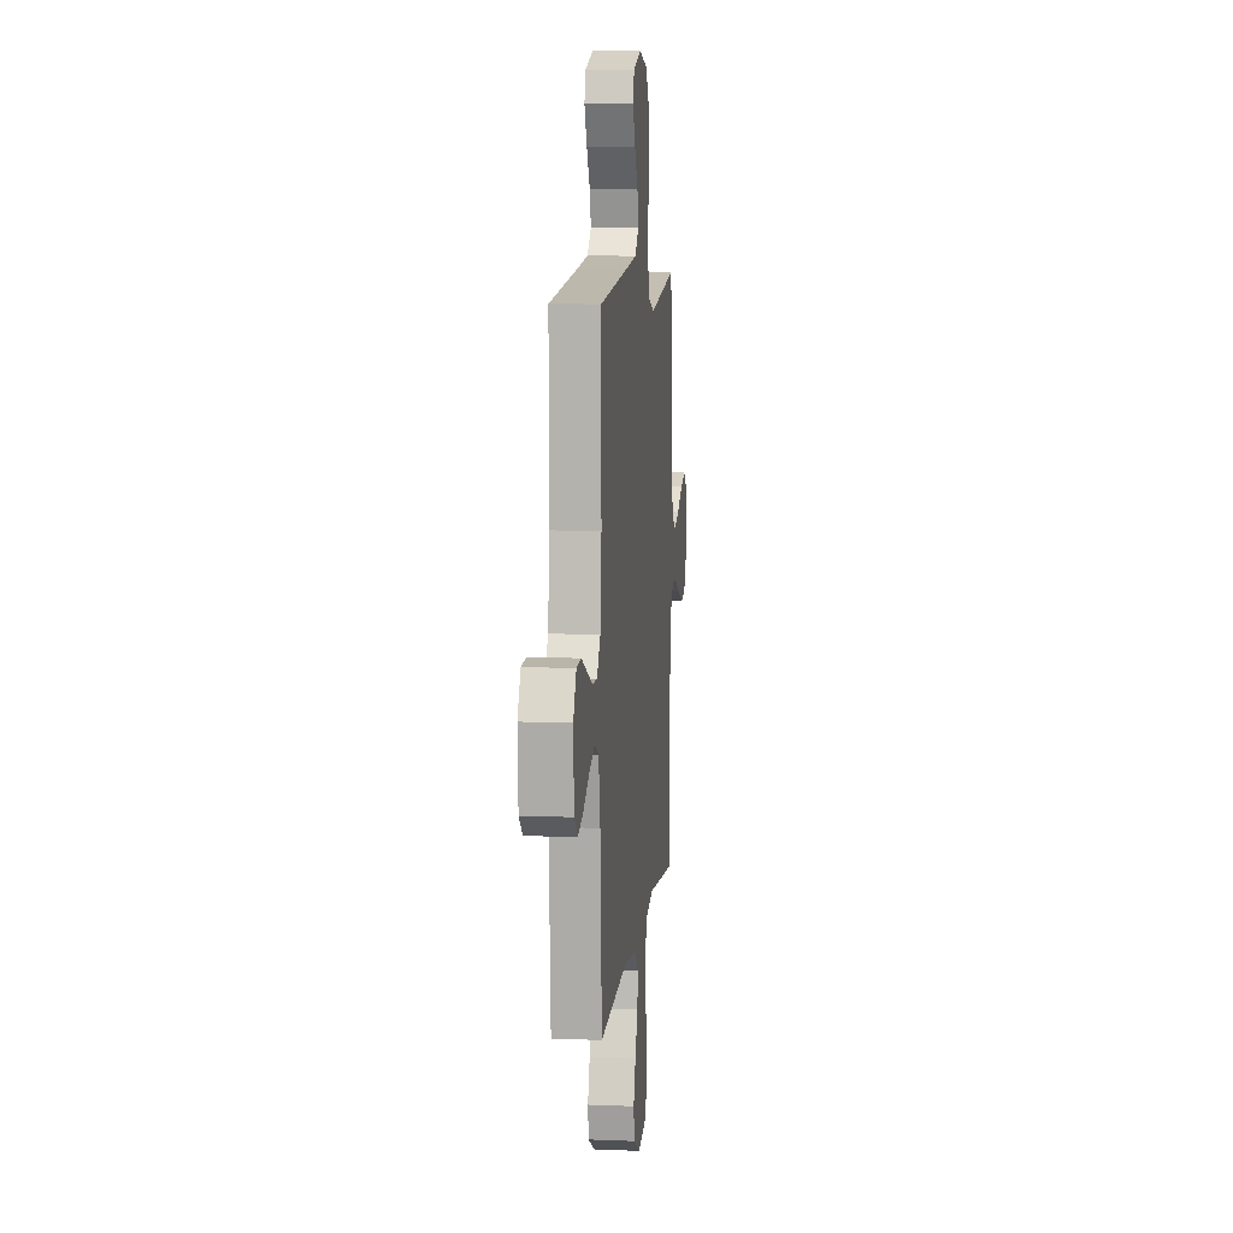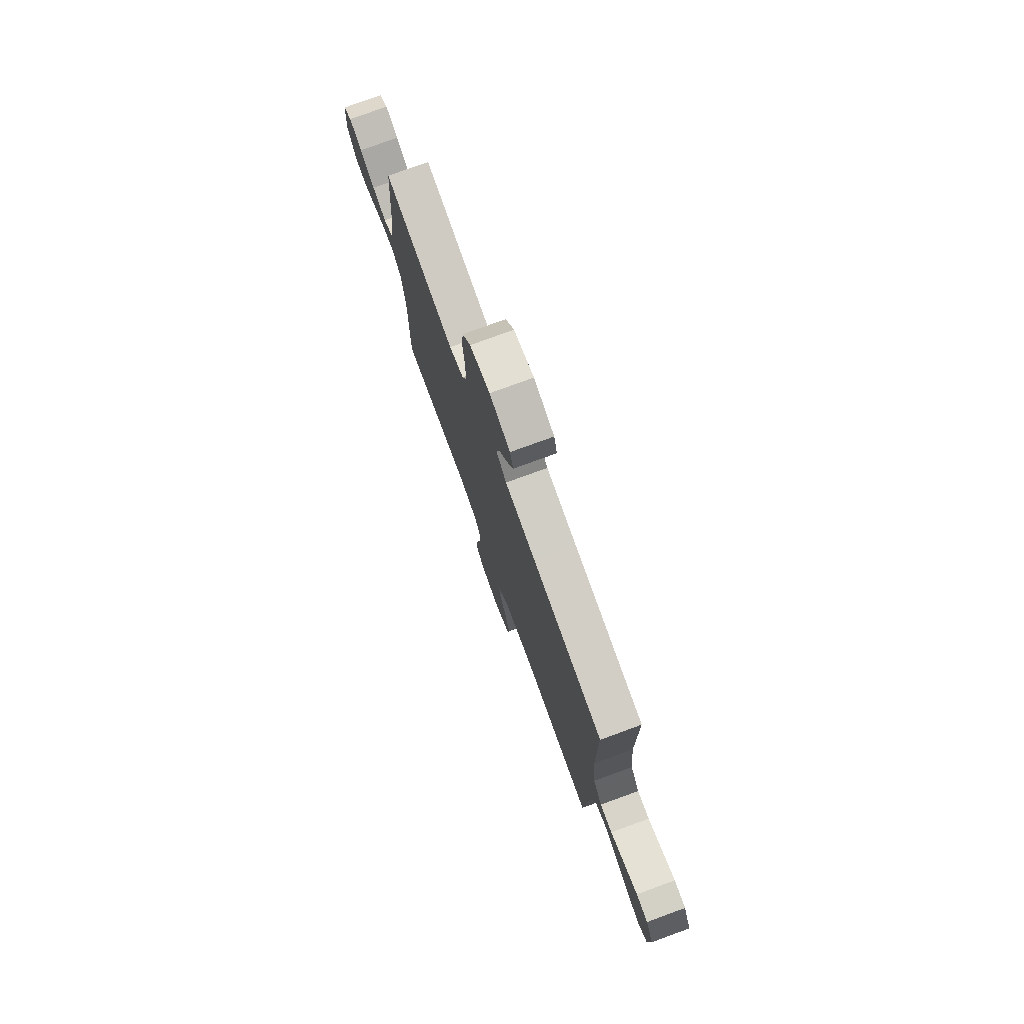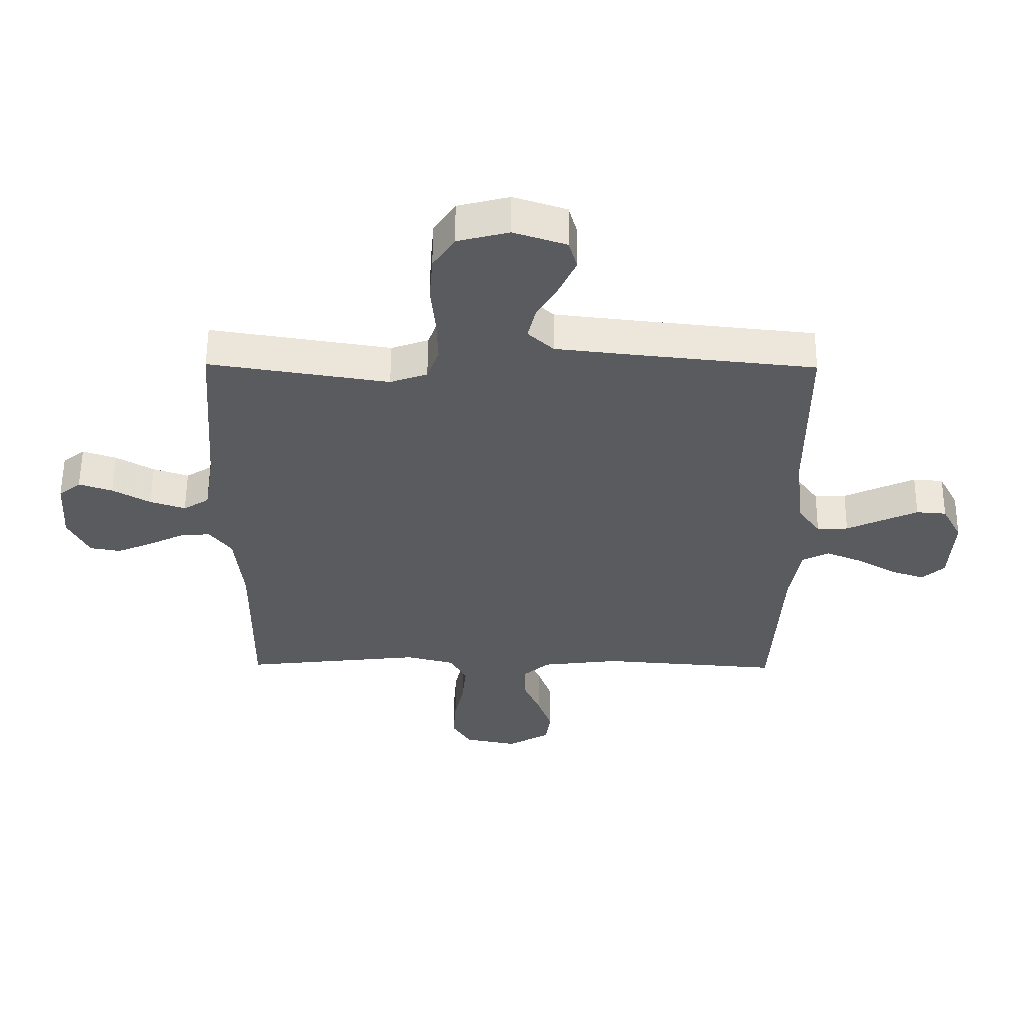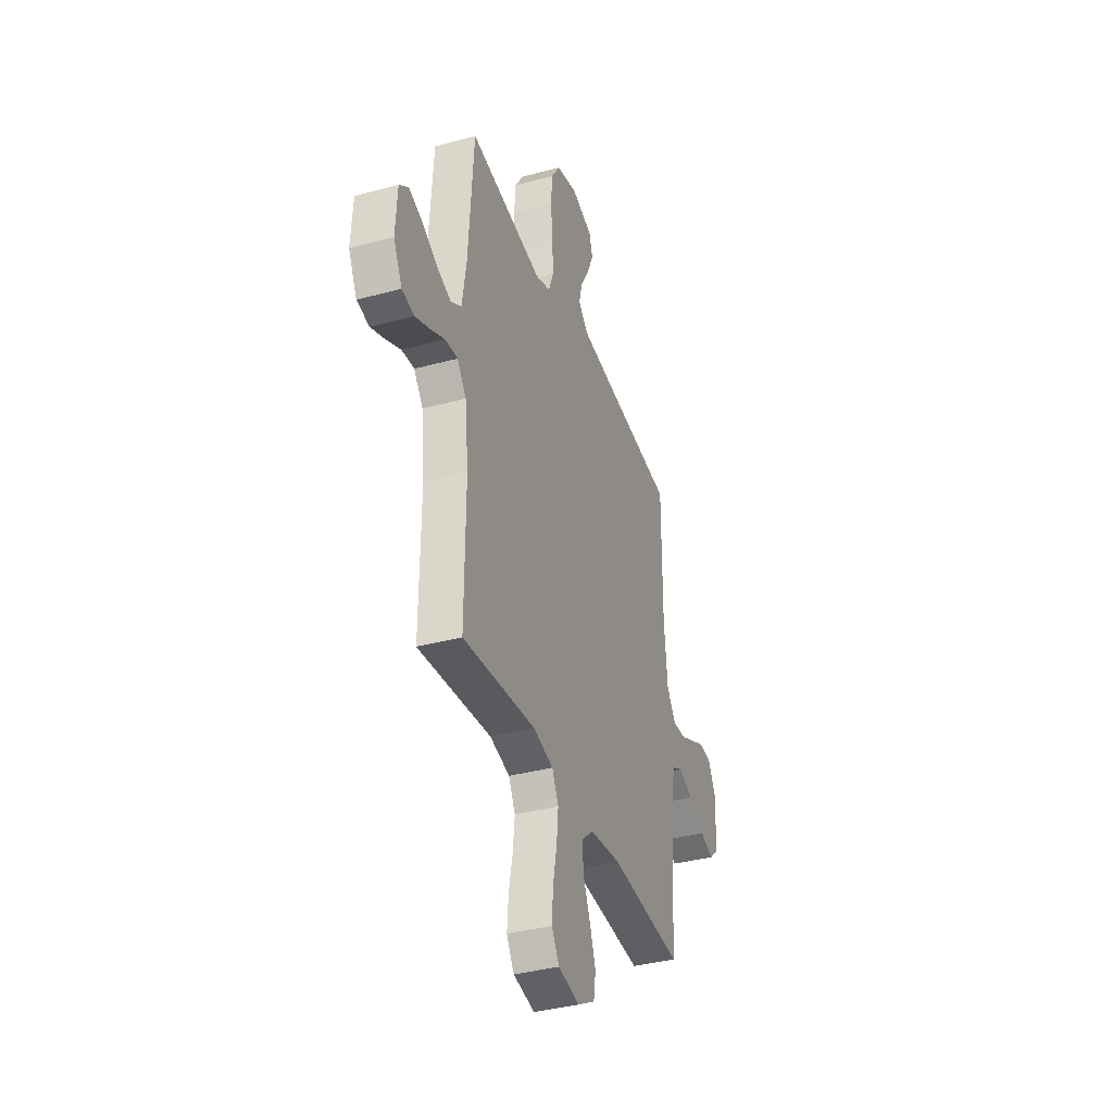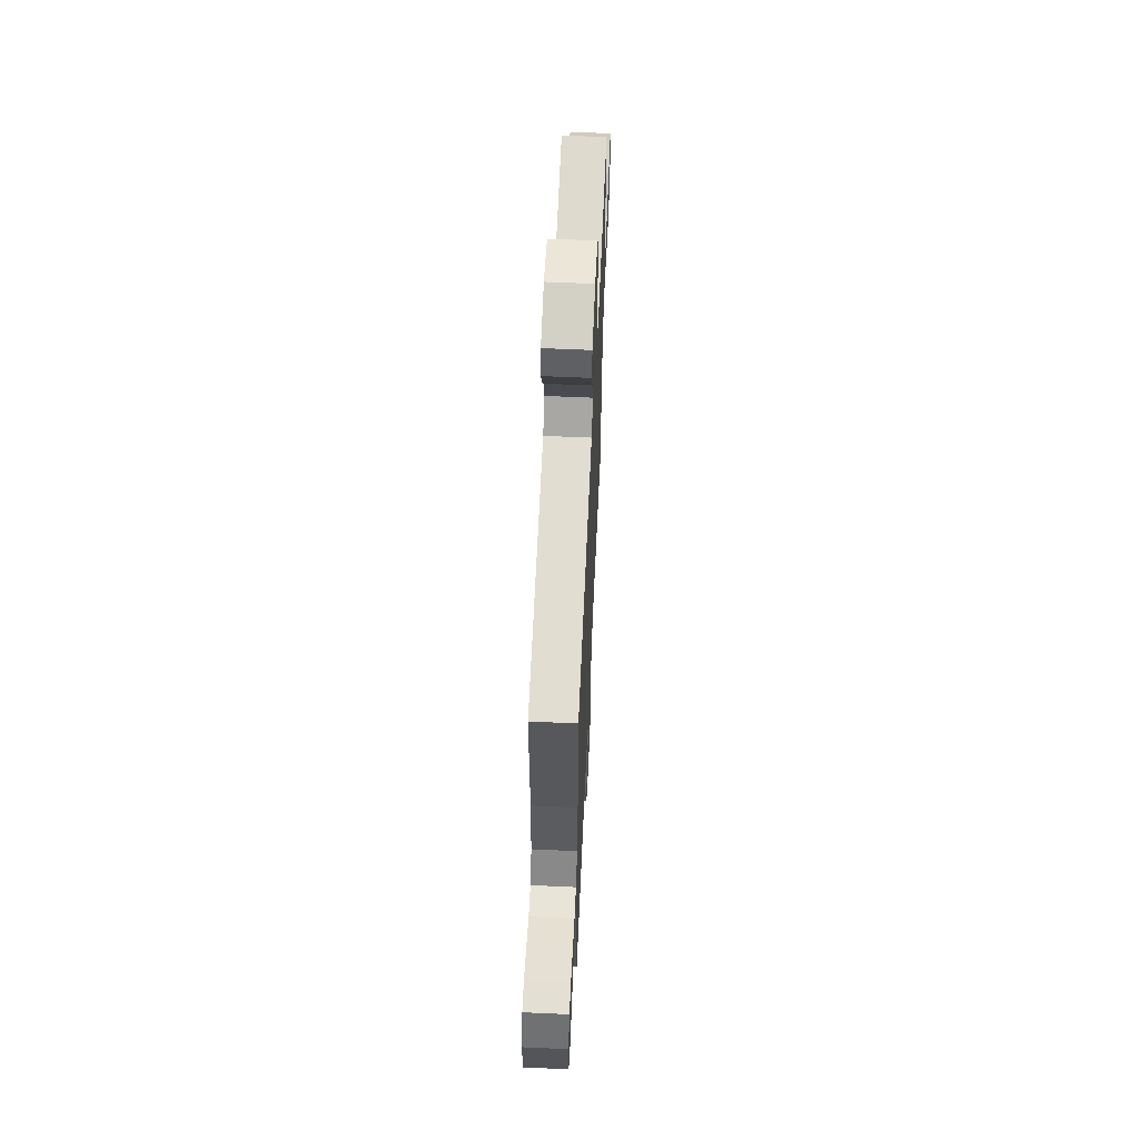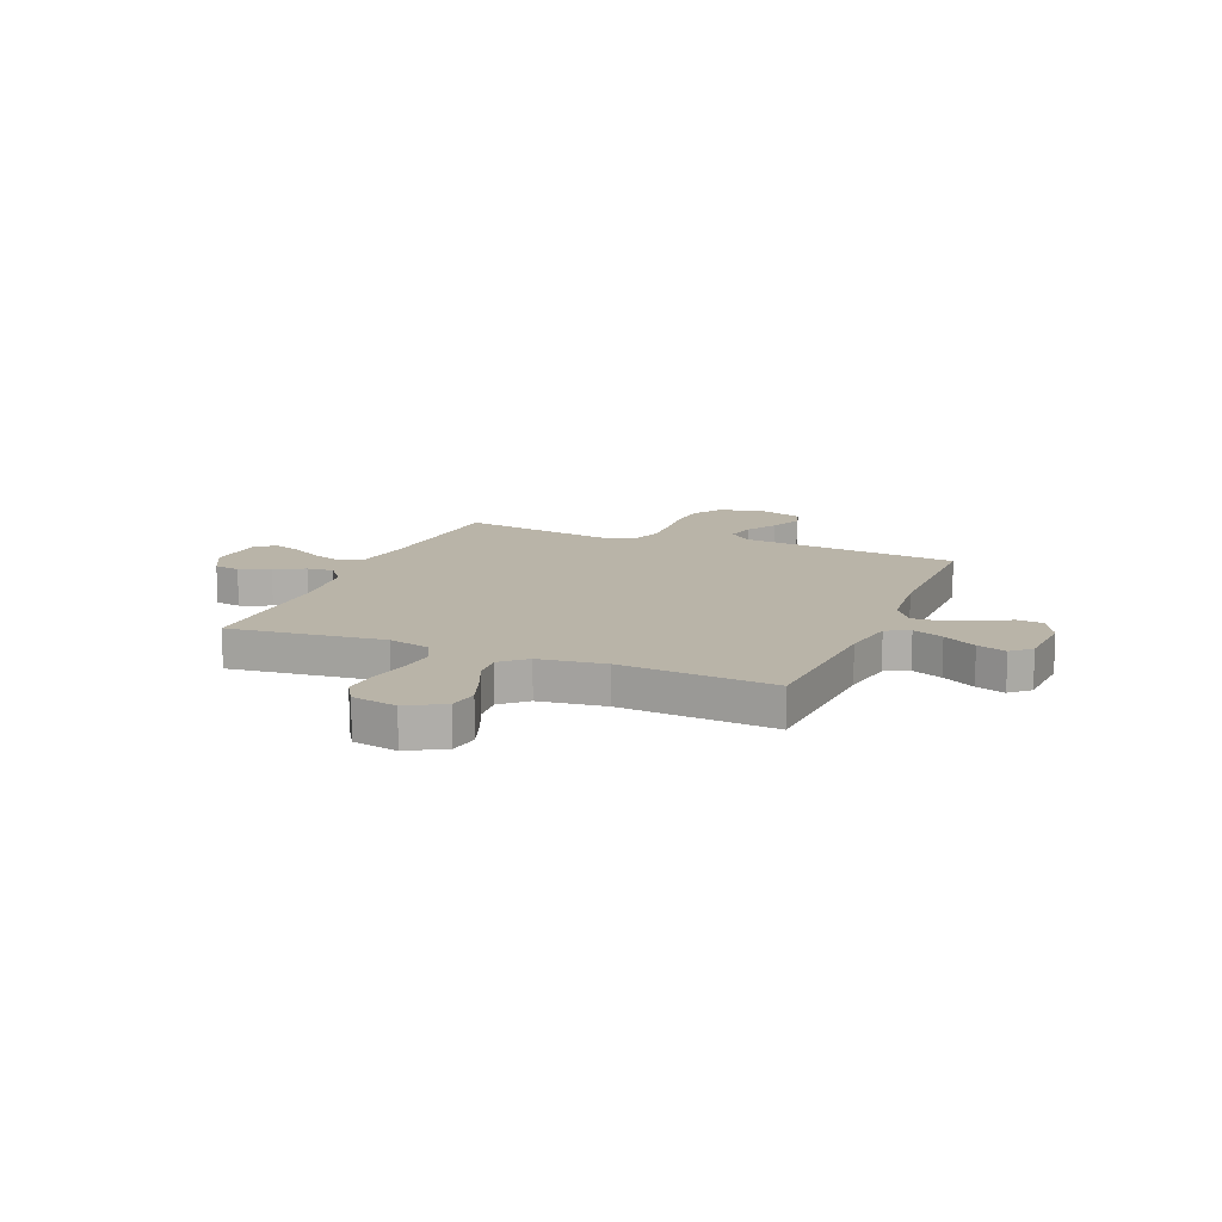
<metadata>
{"format":"obj","ext":"obj","renderer":"f3d","projection":"perspective","resolution":1024,"background":"white","views":[{"elev":9.0,"azim":-83.7,"up":"+Z"},{"elev":77.1,"azim":-110.1,"up":"+Z"},{"elev":57.1,"azim":-179.6,"up":"+Z"},{"elev":-36.9,"azim":109.3,"up":"+Z"},{"elev":62.3,"azim":-87.4,"up":"+Z"},{"elev":13.1,"azim":-157.7,"up":"+Y"}]}
</metadata>
<code>
v -0.5 0.07 -0.5
v -0.517 0.07 -0.2
v -0.535 0.07 -0.096
v -0.58 0.07 -0.073
v -0.64 0.07 -0.098
v -0.705 0.07 -0.136
v -0.762 0.07 -0.155
v -0.799 0.07 -0.121
v -0.806 0.07 0
v -0.773 0.07 0.063
v -0.723 0.07 0.067
v -0.664 0.07 0.04
v -0.604 0.07 0.012
v -0.552 0.07 0.01
v -0.514 0.07 0.063
v -0.5 0.07 0.2
v -0.5 0.07 0.5
v -0.2 0.07 0.532
v -0.069 0.07 0.547
v -0.026 0.07 0.587
v -0.039 0.07 0.642
v -0.075 0.07 0.704
v -0.102 0.07 0.764
v -0.088 0.07 0.813
v 0 0.07 0.842
v 0.086 0.07 0.82
v 0.122 0.07 0.765
v 0.128 0.07 0.689
v 0.12 0.07 0.606
v 0.118 0.07 0.53
v 0.138 0.07 0.475
v 0.2 0.07 0.453
v 0.5 0.07 0.5
v 0.522 0.07 0.2
v 0.539 0.07 0.093
v 0.582 0.07 0.066
v 0.641 0.07 0.086
v 0.704 0.07 0.122
v 0.76 0.07 0.141
v 0.797 0.07 0.111
v 0.804 0.07 0
v 0.769 0.07 -0.07
v 0.718 0.07 -0.079
v 0.659 0.07 -0.054
v 0.6 0.07 -0.025
v 0.548 0.07 -0.02
v 0.511 0.07 -0.069
v 0.497 0.07 -0.2
v 0.5 0.07 -0.5
v 0.2 0.07 -0.467
v 0.118 0.07 -0.488
v 0.091 0.07 -0.541
v 0.098 0.07 -0.612
v 0.114 0.07 -0.69
v 0.119 0.07 -0.761
v 0.088 0.07 -0.812
v 0 0.07 -0.83
v -0.071 0.07 -0.79
v -0.08 0.07 -0.732
v -0.056 0.07 -0.664
v -0.027 0.07 -0.596
v -0.022 0.07 -0.536
v -0.07 0.07 -0.493
v -0.2 0.07 -0.477
v -0.5 0 -0.5
v -0.517 0 -0.2
v -0.535 0 -0.096
v -0.58 0 -0.073
v -0.64 0 -0.098
v -0.705 0 -0.136
v -0.762 0 -0.155
v -0.799 0 -0.121
v -0.806 0 0
v -0.773 0 0.063
v -0.723 0 0.067
v -0.664 0 0.04
v -0.604 0 0.012
v -0.552 0 0.01
v -0.514 0 0.063
v -0.5 0 0.2
v -0.5 0 0.5
v -0.2 0 0.532
v -0.069 0 0.547
v -0.026 0 0.587
v -0.039 0 0.642
v -0.075 0 0.704
v -0.102 0 0.764
v -0.088 0 0.813
v 0 0 0.842
v 0.086 0 0.82
v 0.122 0 0.765
v 0.128 0 0.689
v 0.12 0 0.606
v 0.118 0 0.53
v 0.138 0 0.475
v 0.2 0 0.453
v 0.5 0 0.5
v 0.522 0 0.2
v 0.539 0 0.093
v 0.582 0 0.066
v 0.641 0 0.086
v 0.704 0 0.122
v 0.76 0 0.141
v 0.797 0 0.111
v 0.804 0 0
v 0.769 0 -0.07
v 0.718 0 -0.079
v 0.659 0 -0.054
v 0.6 0 -0.025
v 0.548 0 -0.02
v 0.511 0 -0.069
v 0.497 0 -0.2
v 0.5 0 -0.5
v 0.2 0 -0.467
v 0.118 0 -0.488
v 0.091 0 -0.541
v 0.098 0 -0.612
v 0.114 0 -0.69
v 0.119 0 -0.761
v 0.088 0 -0.812
v 0 0 -0.83
v -0.071 0 -0.79
v -0.08 0 -0.732
v -0.056 0 -0.664
v -0.027 0 -0.596
v -0.022 0 -0.536
v -0.07 0 -0.493
v -0.2 0 -0.477
f 58 59 60 61
f 56 57 58 61
f 56 61 62
f 53 54 55 56
f 52 53 56 62
f 51 52 62 63
f 48 49 50
f 47 48 50 51
f 46 47 51 63
f 42 43 44 45
f 40 41 42 45
f 40 45 46
f 37 38 39 40
f 36 37 40 46
f 35 36 46 63
f 32 33 34
f 31 32 34 35
f 26 27 28 29
f 26 29 30
f 25 26 30
f 24 25 30 31
f 21 22 23 24
f 16 17 18
f 15 16 18 19
f 14 15 19 20
f 10 11 12 13
f 8 9 10 13
f 8 13 14
f 5 6 7 8
f 4 5 8 14
f 3 4 14 20
f 64 1 2
f 64 2 3 20
f 31 35 63 64
f 21 24 31
f 20 21 31
f 20 31 64
f 125 124 123 122
f 125 122 121 120
f 126 125 120
f 120 119 118 117
f 126 120 117 116
f 127 126 116 115
f 114 113 112
f 115 114 112 111
f 127 115 111 110
f 109 108 107 106
f 109 106 105 104
f 110 109 104
f 104 103 102 101
f 110 104 101 100
f 127 110 100 99
f 98 97 96
f 99 98 96 95
f 93 92 91 90
f 94 93 90
f 94 90 89
f 95 94 89 88
f 88 87 86 85
f 82 81 80
f 83 82 80 79
f 84 83 79 78
f 77 76 75 74
f 77 74 73 72
f 78 77 72
f 72 71 70 69
f 78 72 69 68
f 84 78 68 67
f 66 65 128
f 84 67 66 128
f 128 127 99 95
f 95 88 85
f 95 85 84
f 128 95 84
f 1 65 66 2
f 2 66 67 3
f 3 67 68 4
f 4 68 69 5
f 5 69 70 6
f 6 70 71 7
f 7 71 72 8
f 8 72 73 9
f 9 73 74 10
f 10 74 75 11
f 11 75 76 12
f 12 76 77 13
f 13 77 78 14
f 14 78 79 15
f 15 79 80 16
f 16 80 81 17
f 17 81 82 18
f 18 82 83 19
f 19 83 84 20
f 20 84 85 21
f 21 85 86 22
f 22 86 87 23
f 23 87 88 24
f 24 88 89 25
f 25 89 90 26
f 26 90 91 27
f 27 91 92 28
f 28 92 93 29
f 29 93 94 30
f 30 94 95 31
f 31 95 96 32
f 32 96 97 33
f 33 97 98 34
f 34 98 99 35
f 35 99 100 36
f 36 100 101 37
f 37 101 102 38
f 38 102 103 39
f 39 103 104 40
f 40 104 105 41
f 41 105 106 42
f 42 106 107 43
f 43 107 108 44
f 44 108 109 45
f 45 109 110 46
f 46 110 111 47
f 47 111 112 48
f 48 112 113 49
f 49 113 114 50
f 50 114 115 51
f 51 115 116 52
f 52 116 117 53
f 53 117 118 54
f 54 118 119 55
f 55 119 120 56
f 56 120 121 57
f 57 121 122 58
f 58 122 123 59
f 59 123 124 60
f 60 124 125 61
f 61 125 126 62
f 62 126 127 63
f 63 127 128 64
f 64 128 65 1

</code>
